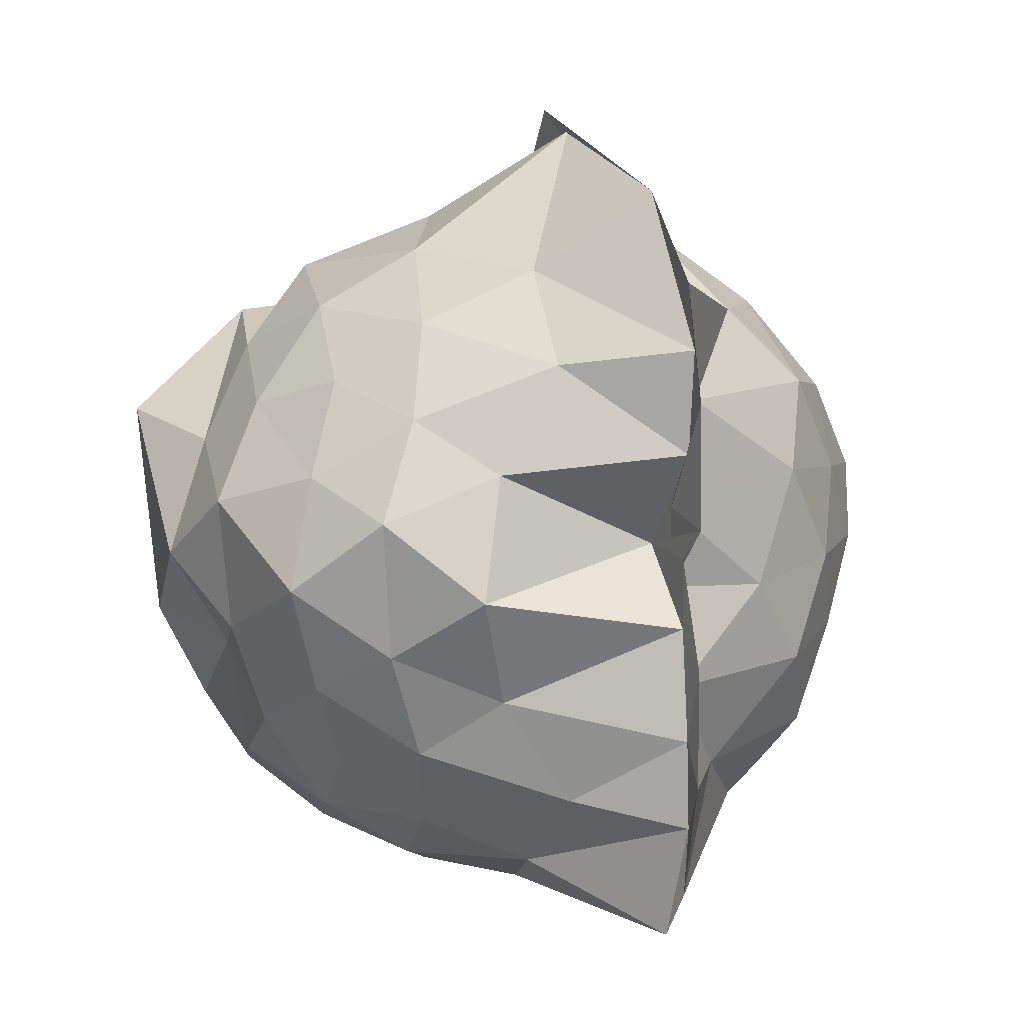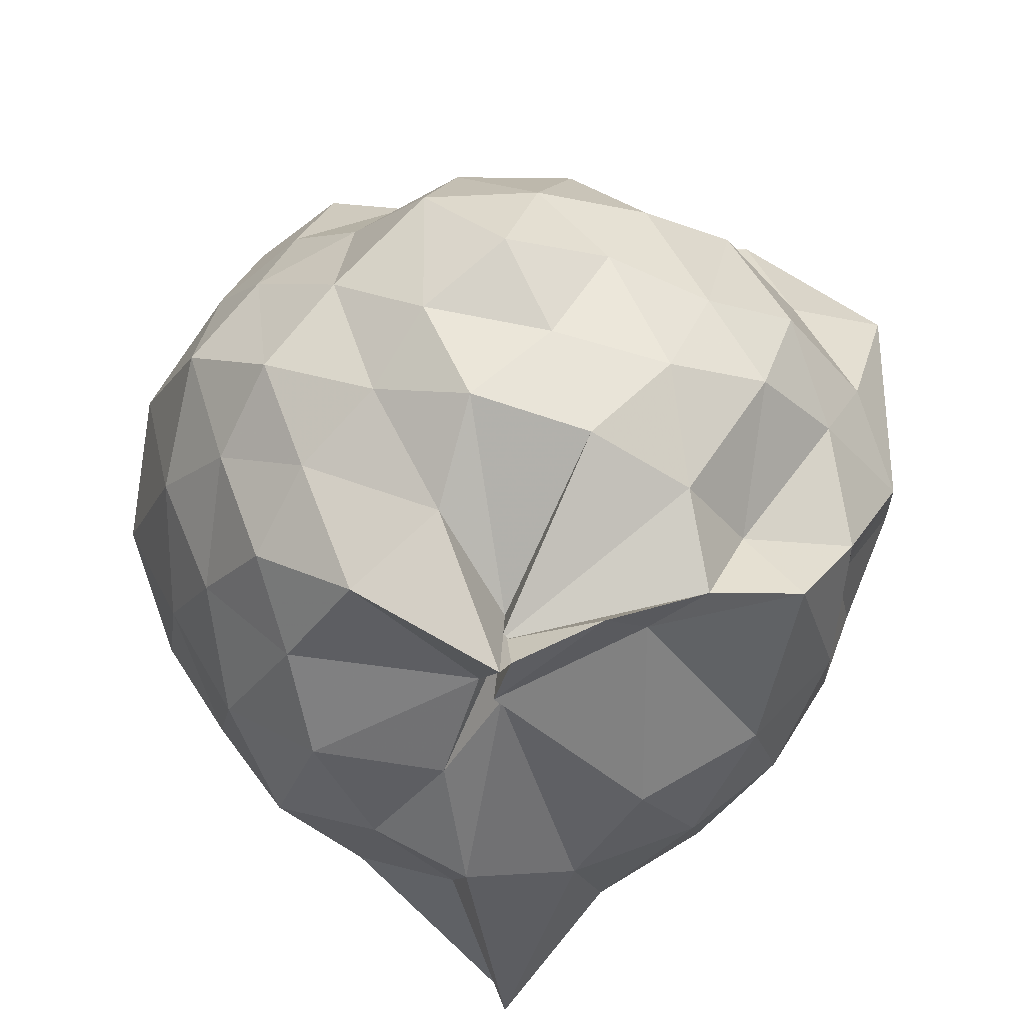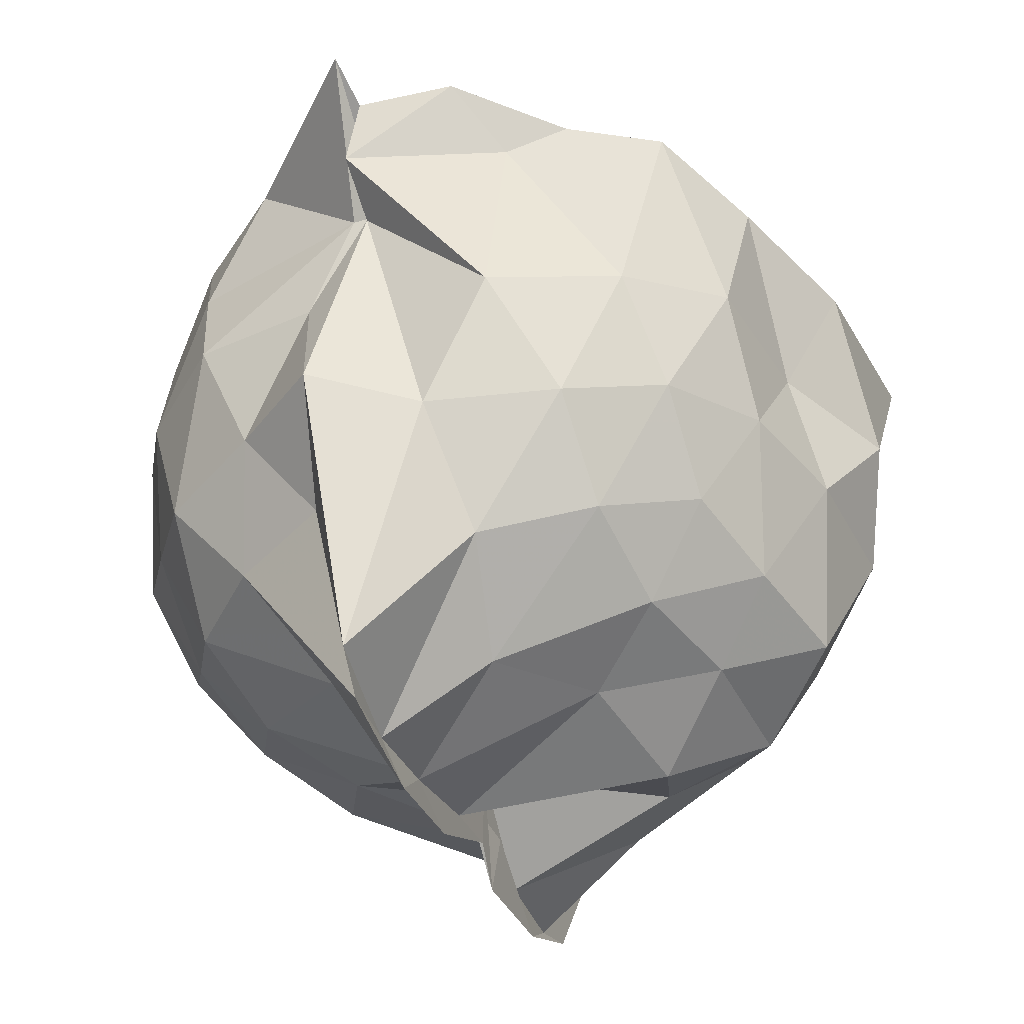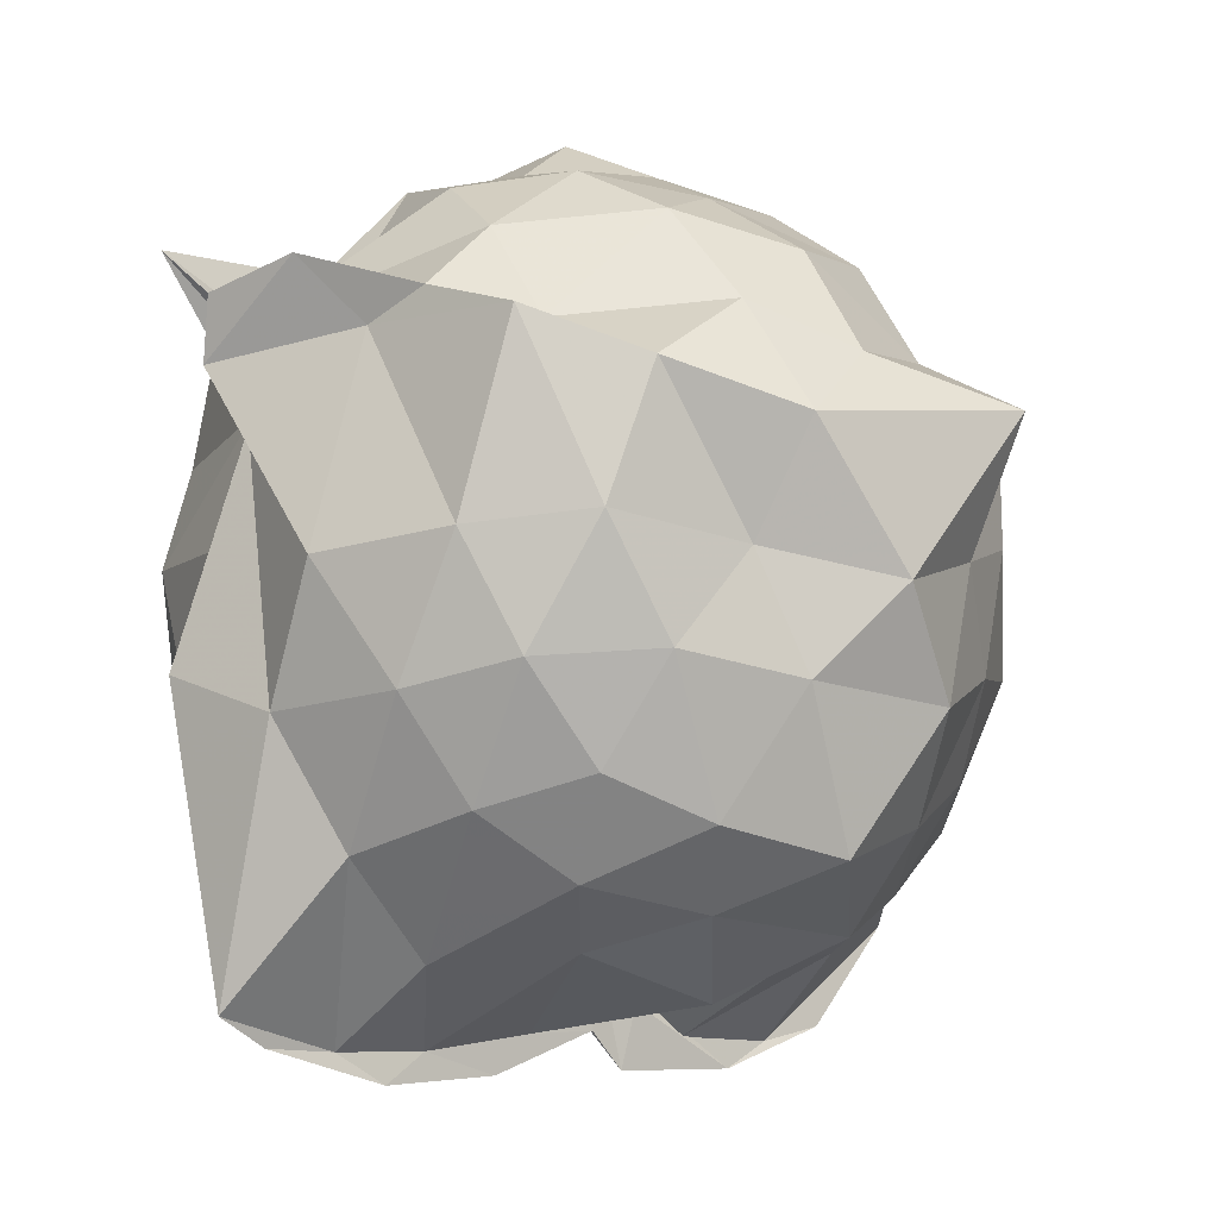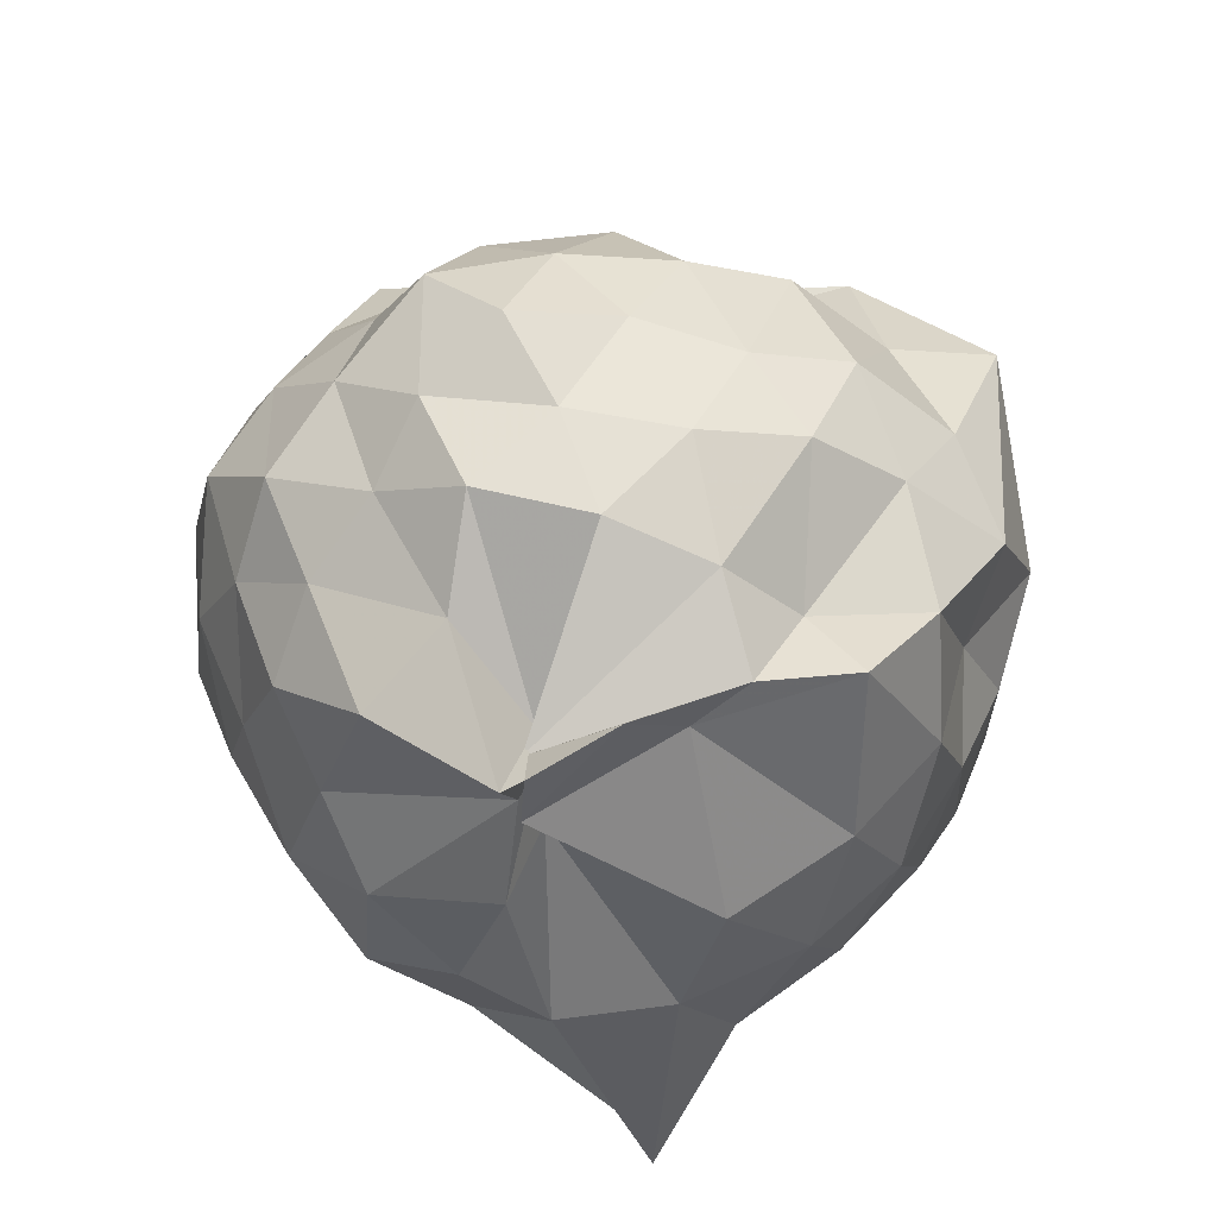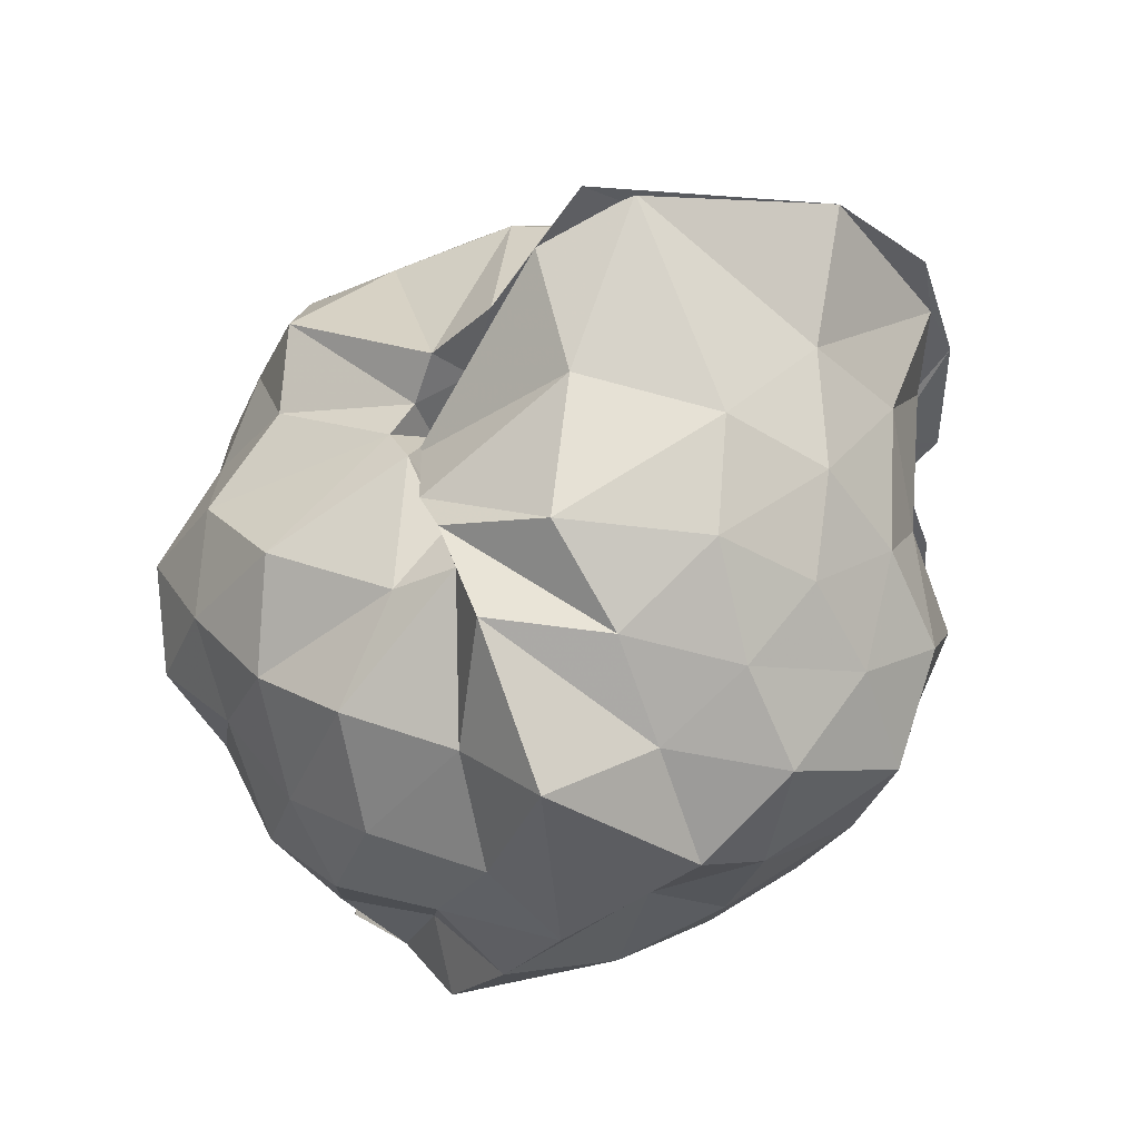
<metadata>
{"format":"obj","ext":"obj","renderer":"f3d","projection":"perspective","resolution":1024,"background":"white","views":[{"elev":9.6,"azim":158.1,"up":"+Y"},{"elev":46.3,"azim":-3.0,"up":"+Z"},{"elev":-31.4,"azim":18.3,"up":"+Z"},{"elev":-6.2,"azim":50.4,"up":"+Z"},{"elev":-44.0,"azim":11.2,"up":"+Y"},{"elev":43.2,"azim":73.9,"up":"+Y"}]}
</metadata>
<code>
v -0.9374 -0.1348 1.056
v -0.9977 -0.009726 -0.8381
v -0.08094 -0.08123 0.4889
v -0.2028 0.1935 0.5133
v -0.4736 0.4761 0.4425
v -0.6119 0.4562 0.4367
v -0.7454 0.4678 0.4325
v -0.9706 0.4204 0.3687
v -0.9647 0.5361 0.4114
v -1.339 0.5316 0.625
v -1.524 0.4353 0.5379
v -1.618 0.2 0.6022
v -1.674 -0.08471 0.681
v -1.604 -0.3585 0.6203
v -1.525 -0.6005 0.5434
v -1.313 -0.7733 0.609
v -0.9992 -1.106 0.7004
v -0.9699 -1.015 0.622
v -0.7644 -0.9524 0.6771
v -0.5225 -0.8118 0.5945
v -0.4215 -0.6038 0.5411
v -0.1882 -0.3002 0.5821
v 0.02897 0.2565 0.3932
v -0.281 0.507 0.445
v -0.5555 0.5319 0.4596
v -0.6748 0.5138 0.4724
v -0.8742 0.4658 0.432
v -1.002 0.5597 0.2668
v -0.9888 0.6543 0.3614
v -1.452 0.5472 0.3407
v -1.662 0.3227 0.3379
v -1.808 0.07802 0.3811
v -1.752 -0.2571 0.4277
v -1.657 -0.5059 0.3385
v -1.466 -0.7343 0.3544
v -1.034 -0.8665 0.399
v -0.9835 -0.8147 0.4473
v -1.007 -0.9993 0.4847
v -0.6609 -0.8485 0.5308
v -0.3017 -0.769 0.5318
v -0.1539 -0.5447 0.4383
v -0.007244 -0.2797 0.3405
v -0.07817 0.207 0.09756
v -0.2117 0.442 0.1546
v -0.4 0.6371 0.2487
v -0.7059 0.7675 0.1185
v -0.995 0.8951 0.1152
v -0.9965 0.7489 0.2186
v -1.389 0.6674 0.06626
v -1.615 0.4738 0.1056
v -1.75 0.2138 0.07074
v -1.872 -0.09106 0.09082
v -1.758 -0.3893 0.1231
v -1.623 -0.6472 0.06188
v -1.42 -0.8345 0.1237
v -1.119 -0.9102 0.1287
v -0.986 -0.9052 0.3651
v -0.6665 -0.9769 0.07588
v -0.3903 -0.8343 0.1162
v -0.1928 -0.6386 0.1456
v -0.1267 -0.3304 0.094
v 0.0378 -0.07191 0.03068
v -0.1538 0.3239 -0.1241
v -0.328 0.5586 -0.106
v -0.5537 0.7015 -0.1928
v -1.002 0.9918 -0.1183
v -0.9891 1.044 0.009207
v -1.21 0.742 -0.1564
v -1.496 0.5413 -0.1824
v -1.687 0.3129 -0.223
v -1.831 0.08244 -0.1389
v -1.791 -0.267 -0.1541
v -1.663 -0.4919 -0.2022
v -1.52 -0.7215 -0.2295
v -1.289 -0.855 -0.1571
v -1.076 -1.025 -0.1284
v -0.8172 -0.9588 -0.2142
v -0.5263 -0.869 -0.1842
v -0.3183 -0.73 -0.1285
v -0.1655 -0.4946 -0.1091
v -0.0678 -0.2368 -0.1615
v -0.0288 0.09355 -0.2008
v -0.2943 0.3935 -0.3277
v -0.4895 0.537 -0.4187
v -0.7573 0.662 -0.4791
v -1.011 0.8564 -0.6128
v -1.064 0.6446 -0.3809
v -1.305 0.5465 -0.4469
v -1.498 0.3587 -0.4749
v -1.626 0.1225 -0.4249
v -1.738 -0.08153 -0.3282
v -1.629 -0.2974 -0.4196
v -1.509 -0.5343 -0.4771
v -1.33 -0.7278 -0.4375
v -1.105 -0.851 -0.3785
v -0.9836 -0.9589 -0.7961
v -0.7379 -0.8271 -0.4899
v -0.4883 -0.7191 -0.4076
v -0.2926 -0.5683 -0.3391
v -0.2049 -0.3502 -0.4337
v -0.1231 -0.08769 -0.4979
v -0.2001 0.1745 -0.4273
v -0.2586 -0.07007 0.7204
v -0.3811 0.2011 0.7415
v -0.5286 0.394 0.5737
v -0.8032 0.5278 0.4672
v -0.911 0.506 0.4841
v -1.161 0.4154 0.6941
v -1.429 0.3142 0.6945
v -1.514 0.07054 0.7686
v -1.492 -0.2638 0.8171
v -1.413 -0.4891 0.7149
v -1.111 -0.6527 0.7246
v -0.9725 -0.7898 0.5212
v -0.9886 -0.9044 0.5696
v -0.5559 -0.6303 0.7413
v -0.3565 -0.3438 0.7831
v -0.4684 -0.1415 0.8544
v -0.5898 0.1452 0.8827
v -0.753 0.3656 0.8144
v -1.031 0.2782 0.9013
v -1.281 0.1802 0.8242
v -1.329 -0.1052 0.9112
v -1.246 -0.39 0.8492
v -1.033 -0.4857 0.9167
v -0.7714 -0.5678 0.8658
v -0.5819 -0.3908 0.8936
v -0.6977 -0.08537 0.9495
v -0.8491 0.1156 0.9799
v -1.116 0.05242 1.028
v -1.127 -0.259 0.972
v -0.8435 -0.323 0.9438
v -0.4159 0.3193 -0.5584
v -0.7409 0.4498 -0.6739
v -1.006 0.4935 -0.8694
v -1.003 0.6502 -0.8392
v -1.076 0.3578 -0.7332
v -1.401 0.1562 -0.6329
v -1.542 -0.08594 -0.5564
v -1.427 -0.3321 -0.6201
v -1.166 -0.5711 -0.6633
v -0.9992 -0.8406 -0.8606
v -1.005 -0.6698 -0.8711
v -0.7664 -0.6212 -0.6986
v -0.4309 -0.5066 -0.5462
v -0.3394 -0.2481 -0.6026
v -0.3079 0.08696 -0.6432
v -0.5884 0.1939 -0.6874
v -1.001 0.2436 -0.8555
v -0.9965 0.3742 -0.9273
v -0.9922 0.107 -0.7818
v -1.28 -0.1172 -0.6944
v -1.01 -0.3288 -0.8147
v -0.9948 -0.5515 -0.9401
v -0.9977 -0.4521 -0.8733
v -0.6007 -0.3641 -0.6755
v -0.5144 -0.09537 -0.7761
v -0.9965 -0.0005302 -0.6608
v -1.001 0.07332 -0.925
v -1.009 -0.09469 -0.7508
v -1.001 -0.2693 -0.9271
v -0.9971 -0.1803 -0.8424
f 3 23 4
f 4 23 24
f 4 24 5
f 5 24 25
f 5 25 6
f 6 25 26
f 6 26 7
f 7 26 27
f 7 27 8
f 8 27 28
f 8 28 9
f 9 28 29
f 9 29 10
f 10 29 30
f 10 30 11
f 11 30 31
f 11 31 12
f 12 31 32
f 12 32 13
f 13 32 33
f 13 33 14
f 14 33 34
f 14 34 15
f 15 34 35
f 15 35 16
f 16 35 36
f 16 36 17
f 17 36 37
f 17 37 18
f 18 37 38
f 18 38 19
f 19 38 39
f 19 39 20
f 20 39 40
f 20 40 21
f 21 40 41
f 21 41 22
f 22 41 42
f 22 42 3
f 3 42 23
f 23 43 24
f 24 43 44
f 24 44 25
f 25 44 45
f 25 45 26
f 26 45 46
f 26 46 27
f 27 46 47
f 27 47 28
f 28 47 48
f 28 48 29
f 29 48 49
f 29 49 30
f 30 49 50
f 30 50 31
f 31 50 51
f 31 51 32
f 32 51 52
f 32 52 33
f 33 52 53
f 33 53 34
f 34 53 54
f 34 54 35
f 35 54 55
f 35 55 36
f 36 55 56
f 36 56 37
f 37 56 57
f 37 57 38
f 38 57 58
f 38 58 39
f 39 58 59
f 39 59 40
f 40 59 60
f 40 60 41
f 41 60 61
f 41 61 42
f 42 61 62
f 42 62 23
f 23 62 43
f 43 63 44
f 44 63 64
f 44 64 45
f 45 64 65
f 45 65 46
f 46 65 66
f 46 66 47
f 47 66 67
f 47 67 48
f 48 67 68
f 48 68 49
f 49 68 69
f 49 69 50
f 50 69 70
f 50 70 51
f 51 70 71
f 51 71 52
f 52 71 72
f 52 72 53
f 53 72 73
f 53 73 54
f 54 73 74
f 54 74 55
f 55 74 75
f 55 75 56
f 56 75 76
f 56 76 57
f 57 76 77
f 57 77 58
f 58 77 78
f 58 78 59
f 59 78 79
f 59 79 60
f 60 79 80
f 60 80 61
f 61 80 81
f 61 81 62
f 62 81 82
f 62 82 43
f 43 82 63
f 63 83 64
f 64 83 84
f 64 84 65
f 65 84 85
f 65 85 66
f 66 85 86
f 66 86 67
f 67 86 87
f 67 87 68
f 68 87 88
f 68 88 69
f 69 88 89
f 69 89 70
f 70 89 90
f 70 90 71
f 71 90 91
f 71 91 72
f 72 91 92
f 72 92 73
f 73 92 93
f 73 93 74
f 74 93 94
f 74 94 75
f 75 94 95
f 75 95 76
f 76 95 96
f 76 96 77
f 77 96 97
f 77 97 78
f 78 97 98
f 78 98 79
f 79 98 99
f 79 99 80
f 80 99 100
f 80 100 81
f 81 100 101
f 81 101 82
f 82 101 102
f 82 102 63
f 63 102 83
f 103 104 118
f 104 119 118
f 104 105 119
f 105 120 119
f 105 106 120
f 106 107 120
f 107 121 120
f 107 108 121
f 108 122 121
f 108 109 122
f 109 110 122
f 110 123 122
f 110 111 123
f 111 124 123
f 111 112 124
f 112 113 124
f 113 125 124
f 113 114 125
f 114 126 125
f 114 115 126
f 115 116 126
f 116 127 126
f 116 117 127
f 117 118 127
f 117 103 118
f 118 119 128
f 119 129 128
f 119 120 129
f 120 121 129
f 121 130 129
f 121 122 130
f 122 123 130
f 123 131 130
f 123 124 131
f 124 125 131
f 125 132 131
f 125 126 132
f 126 127 132
f 127 128 132
f 127 118 128
f 133 148 134
f 134 148 149
f 134 149 135
f 135 149 150
f 135 150 136
f 136 150 137
f 137 150 151
f 137 151 138
f 138 151 152
f 138 152 139
f 139 152 140
f 140 152 153
f 140 153 141
f 141 153 154
f 141 154 142
f 142 154 143
f 143 154 155
f 143 155 144
f 144 155 156
f 144 156 145
f 145 156 146
f 146 156 157
f 146 157 147
f 147 157 148
f 147 148 133
f 148 158 149
f 149 158 159
f 149 159 150
f 150 159 151
f 151 159 160
f 151 160 152
f 152 160 153
f 153 160 161
f 153 161 154
f 154 161 155
f 155 161 162
f 155 162 156
f 156 162 157
f 157 162 158
f 157 158 148
f 3 4 103
f 103 4 104
f 4 5 104
f 104 5 105
f 5 6 105
f 105 6 106
f 6 7 106
f 7 8 106
f 106 8 107
f 8 9 107
f 107 9 108
f 9 10 108
f 108 10 109
f 10 11 109
f 11 12 109
f 109 12 110
f 12 13 110
f 110 13 111
f 13 14 111
f 111 14 112
f 14 15 112
f 15 16 112
f 112 16 113
f 16 17 113
f 113 17 114
f 17 18 114
f 114 18 115
f 18 19 115
f 19 20 115
f 115 20 116
f 20 21 116
f 116 21 117
f 21 22 117
f 117 22 103
f 22 3 103
f 83 133 84
f 84 133 134
f 84 134 85
f 85 134 135
f 85 135 86
f 86 135 136
f 86 136 87
f 87 136 88
f 88 136 137
f 88 137 89
f 89 137 138
f 89 138 90
f 90 138 139
f 90 139 91
f 91 139 92
f 92 139 140
f 92 140 93
f 93 140 141
f 93 141 94
f 94 141 142
f 94 142 95
f 95 142 96
f 96 142 143
f 96 143 97
f 97 143 144
f 97 144 98
f 98 144 145
f 98 145 99
f 99 145 100
f 100 145 146
f 100 146 101
f 101 146 147
f 101 147 102
f 102 147 133
f 102 133 83
f 128 129 1
f 129 130 1
f 130 131 1
f 131 132 1
f 132 128 1
f 159 158 2
f 160 159 2
f 161 160 2
f 162 161 2
f 158 162 2

</code>
